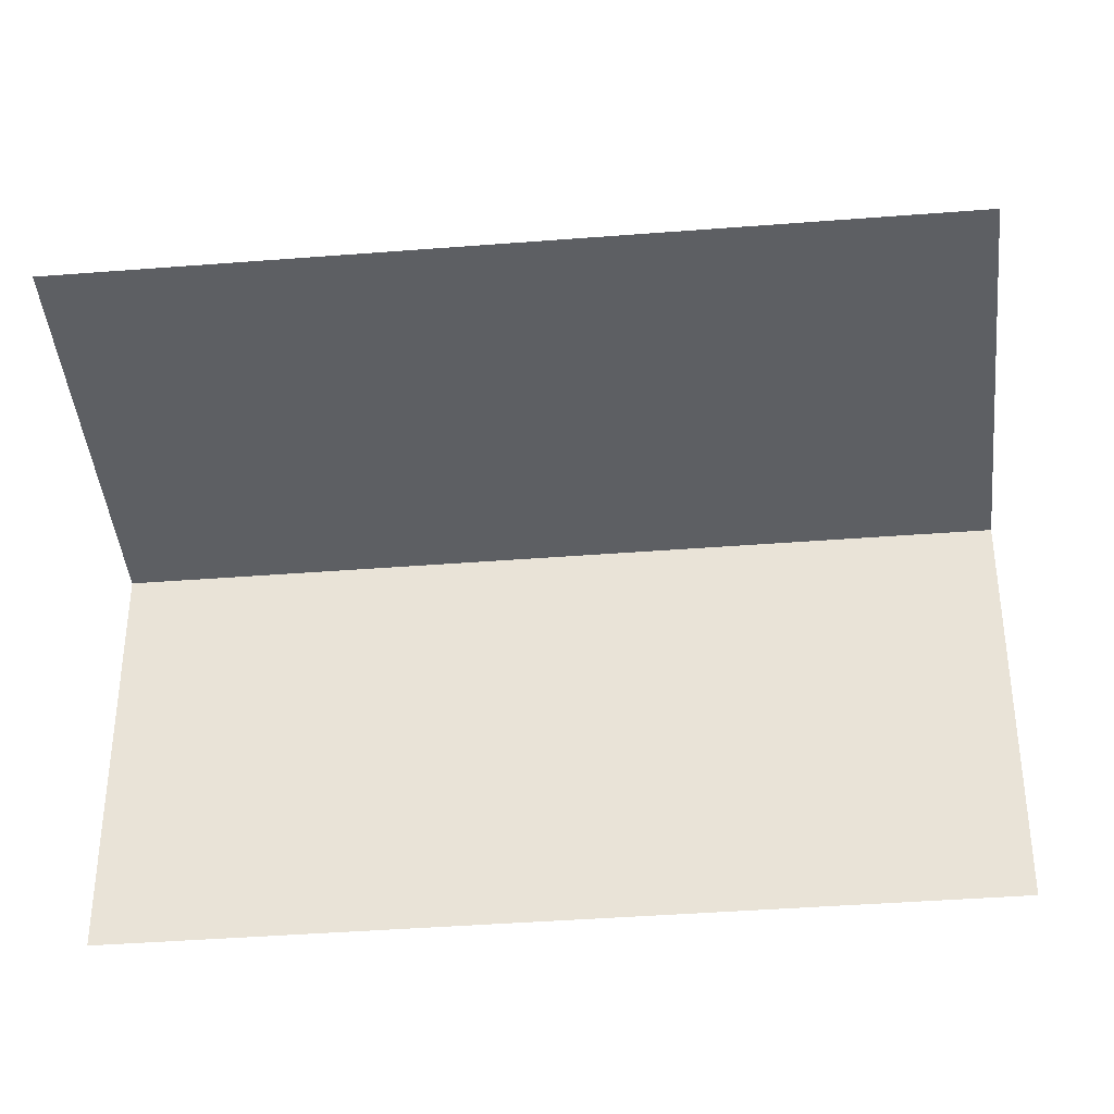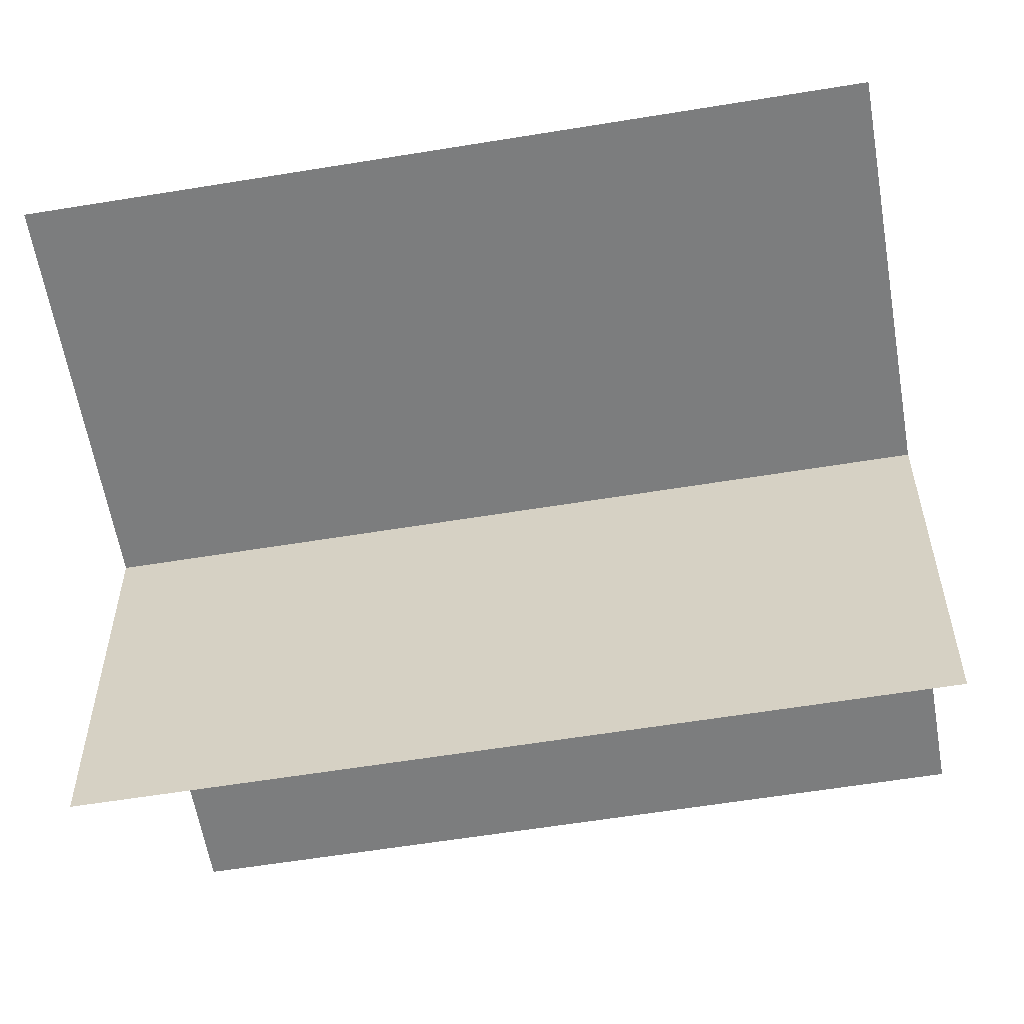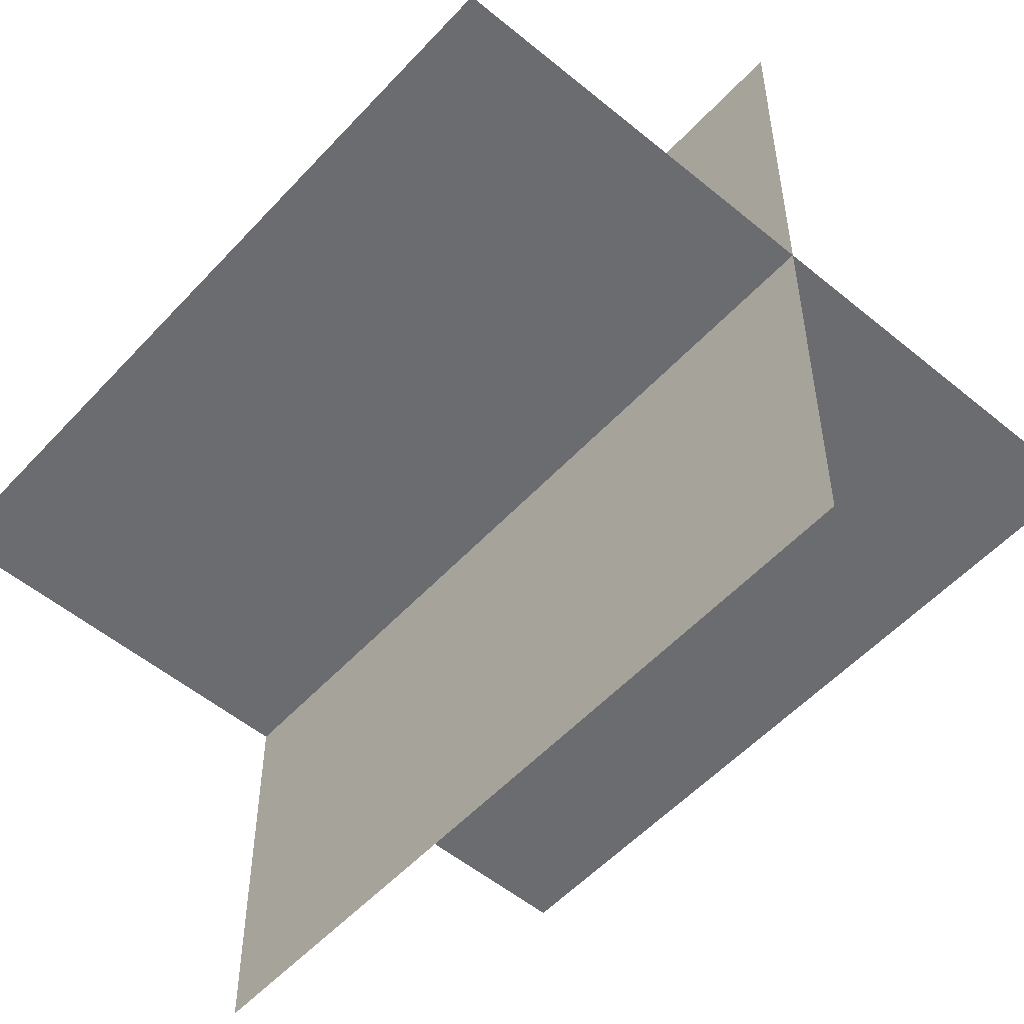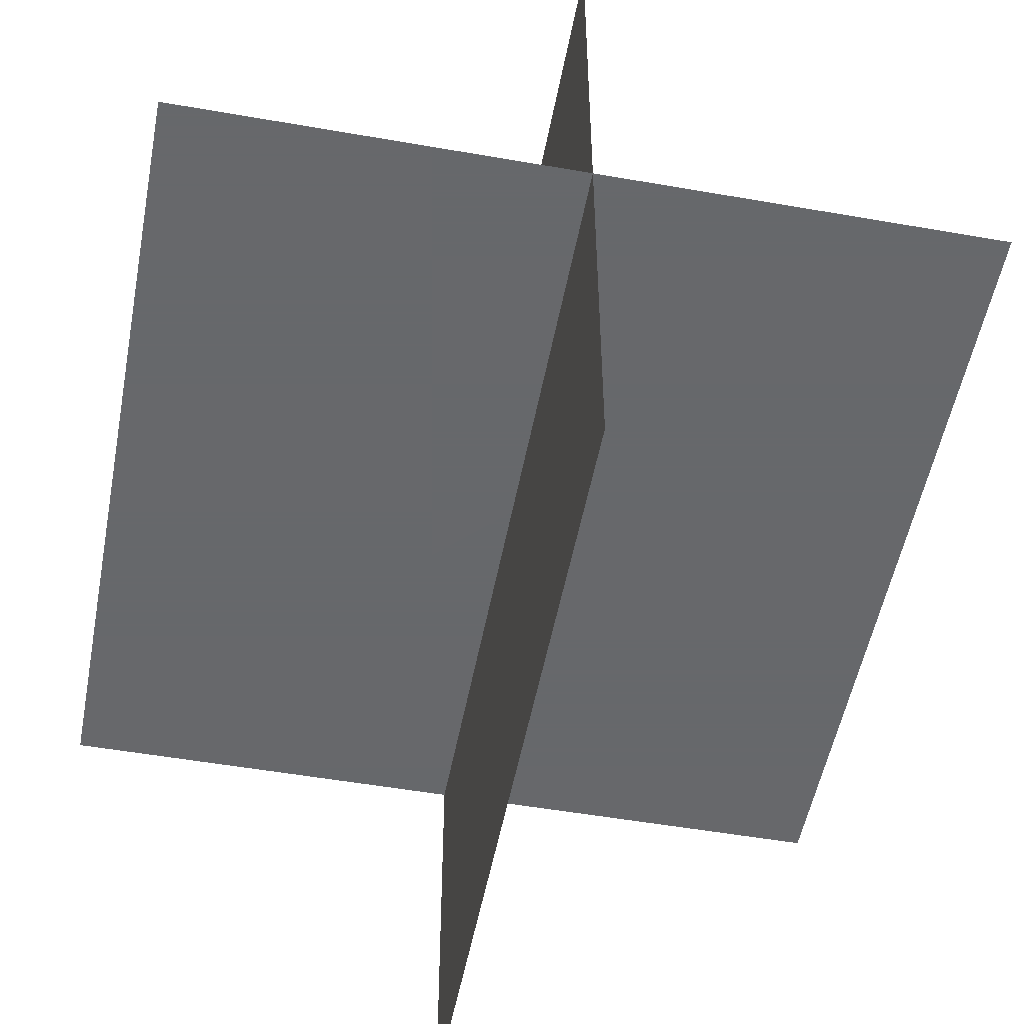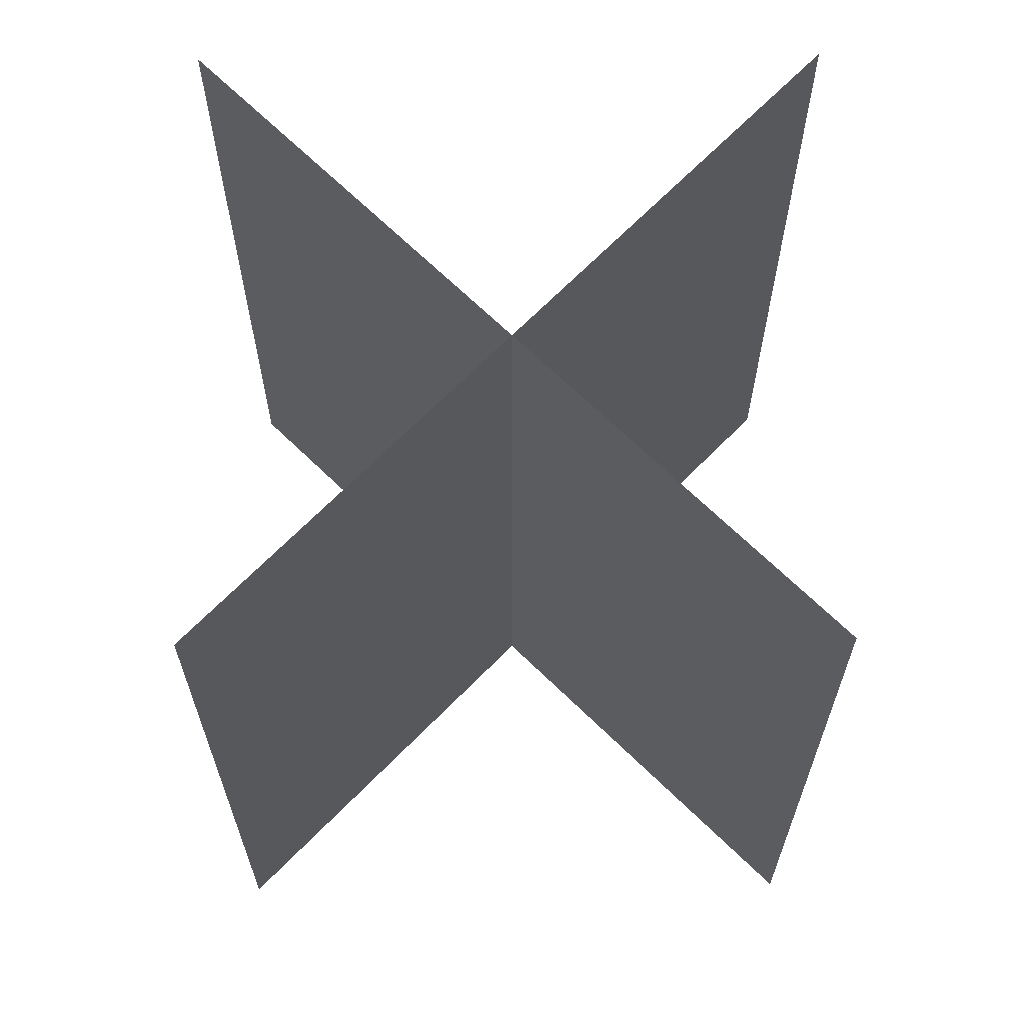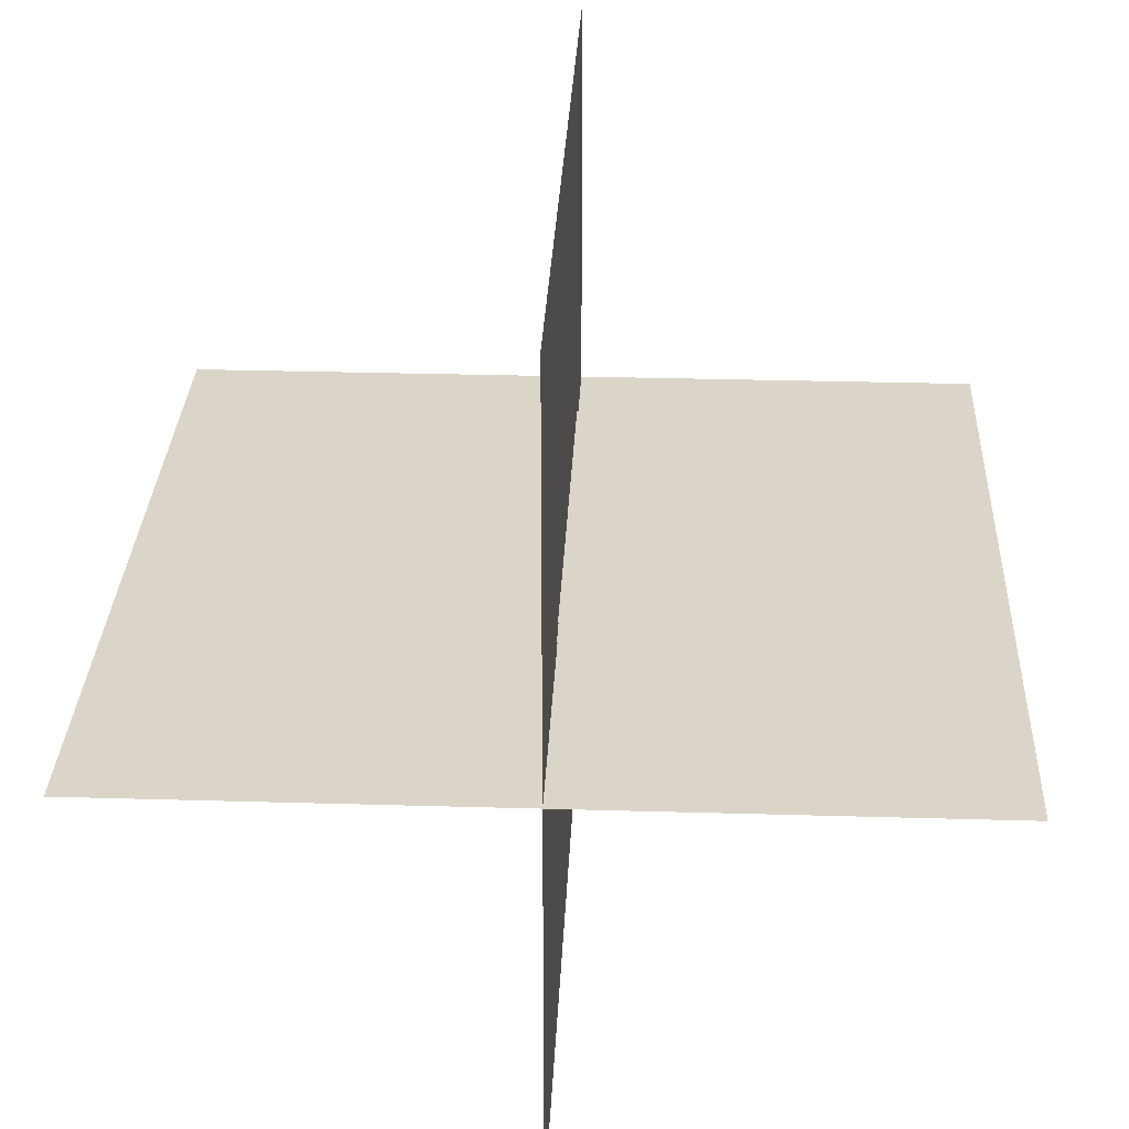
<metadata>
{"format":"obj","ext":"obj","renderer":"f3d","projection":"perspective","resolution":1024,"background":"white","views":[{"elev":-40.4,"azim":95.5,"up":"+Y"},{"elev":-59.0,"azim":-80.4,"up":"+Y"},{"elev":-53.7,"azim":138.6,"up":"+Y"},{"elev":-52.3,"azim":-10.7,"up":"+Y"},{"elev":67.4,"azim":-45.6,"up":"+Z"},{"elev":29.1,"azim":2.5,"up":"+Y"}]}
</metadata>
<code>
v -1.044 0.04564 1.115
v 1.044 0.04564 1.115
v -1.044 0.04564 -0.9727
v 1.044 0.04564 -0.9727
f 2 3 1
f 2 4 3
v -0 1.089 1.115
v -0 -0.9981 1.115
v 0 1.089 -0.9727
v 0 -0.9981 -0.9727
f 6 7 5
f 6 8 7
v -0.503 0.06703 0.474
v 0.503 0.06703 0.474
v 0.503 0.06703 -0.4218
v -0.503 0.06703 -0.4218
f 10 12 9
f 10 11 12
v -0.3793 0.08733 0.4188
v 0.3793 0.08733 0.4188
v -0.3793 0.08733 -0.6766
v 0.3793 0.08733 -0.6766
f 14 15 13
f 14 16 15

</code>
